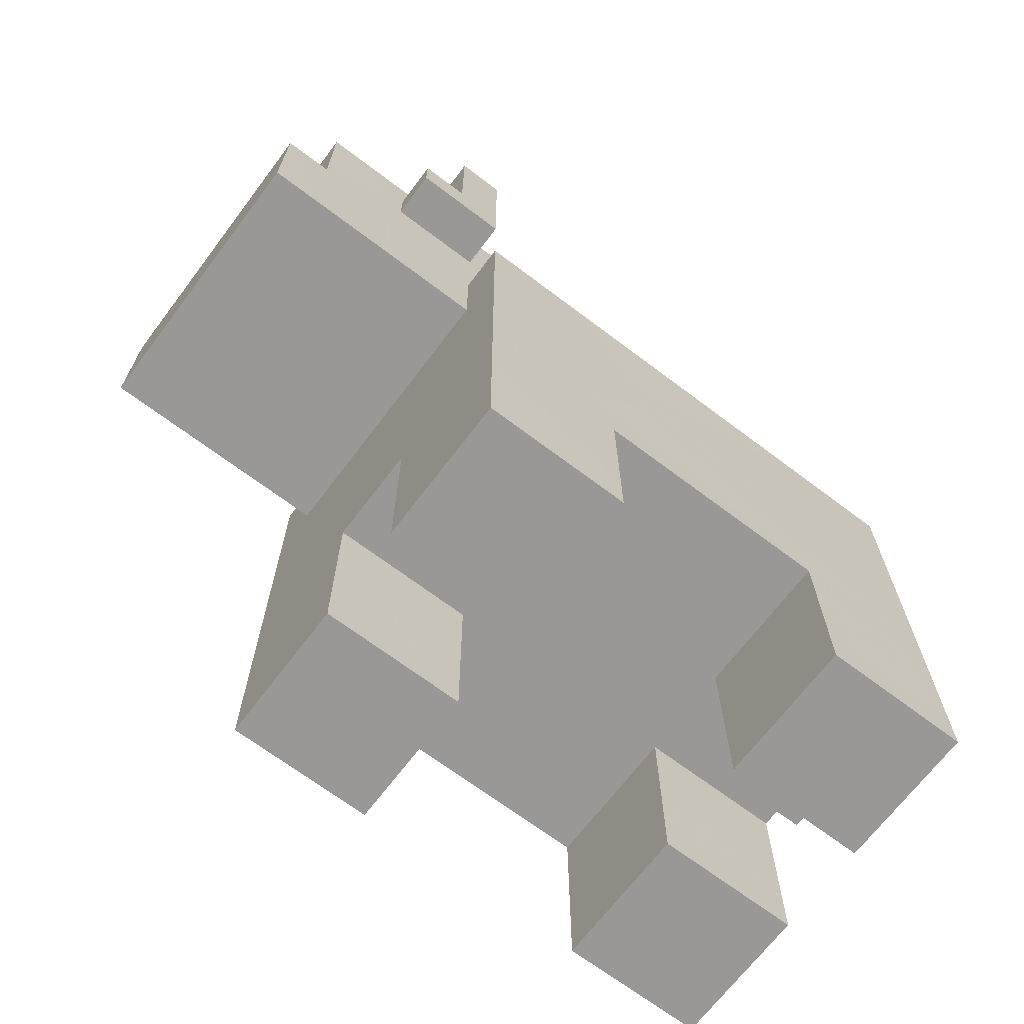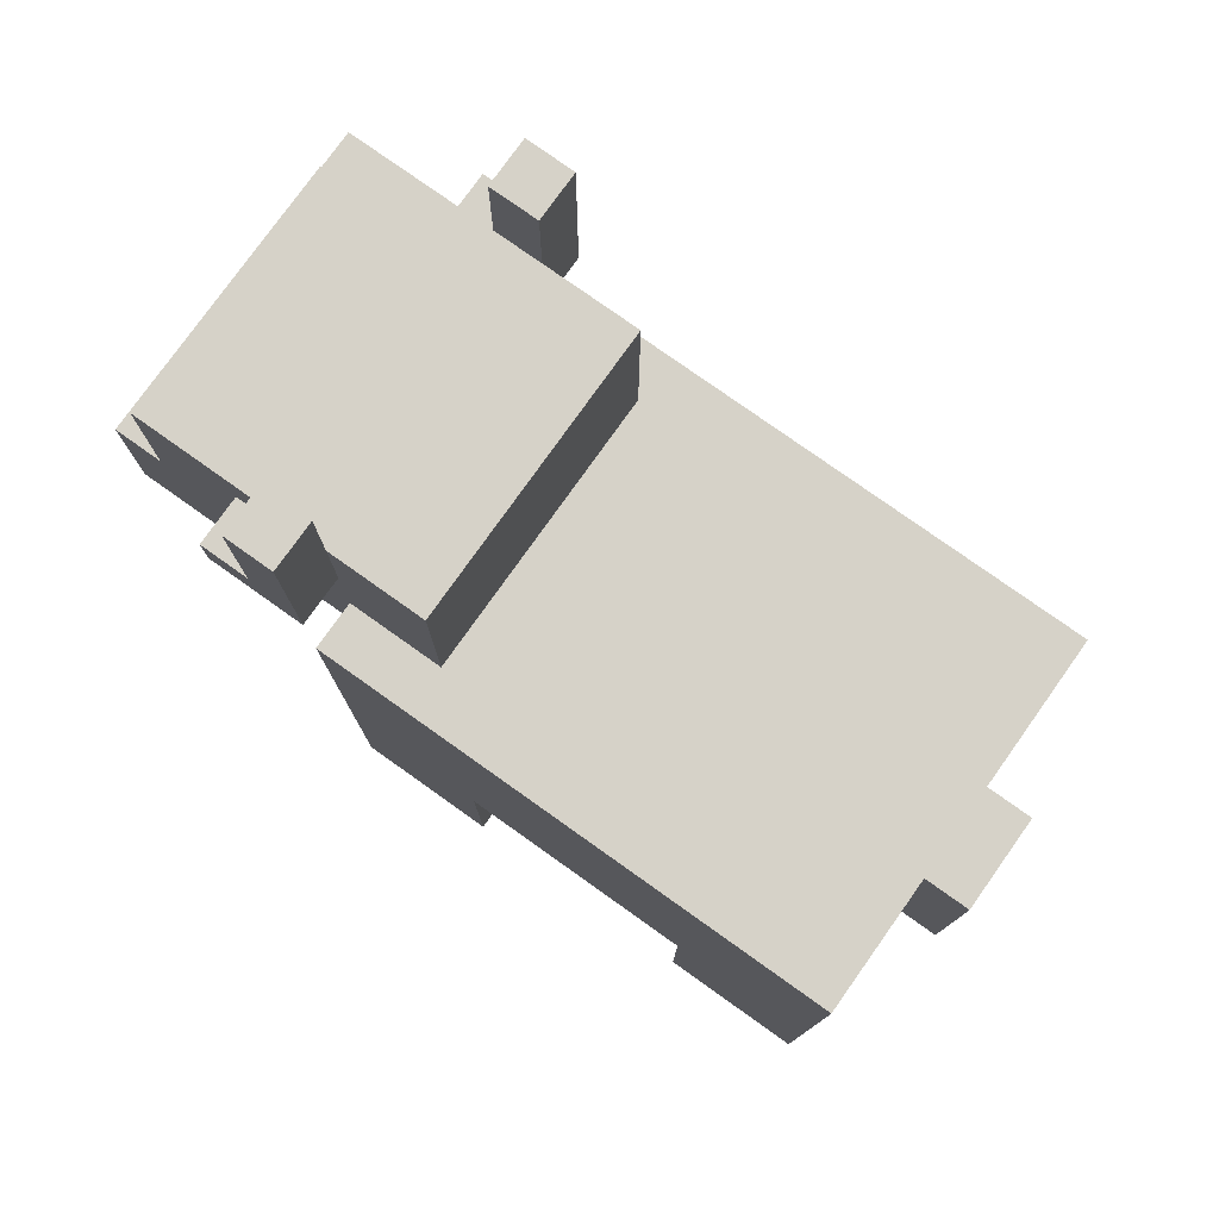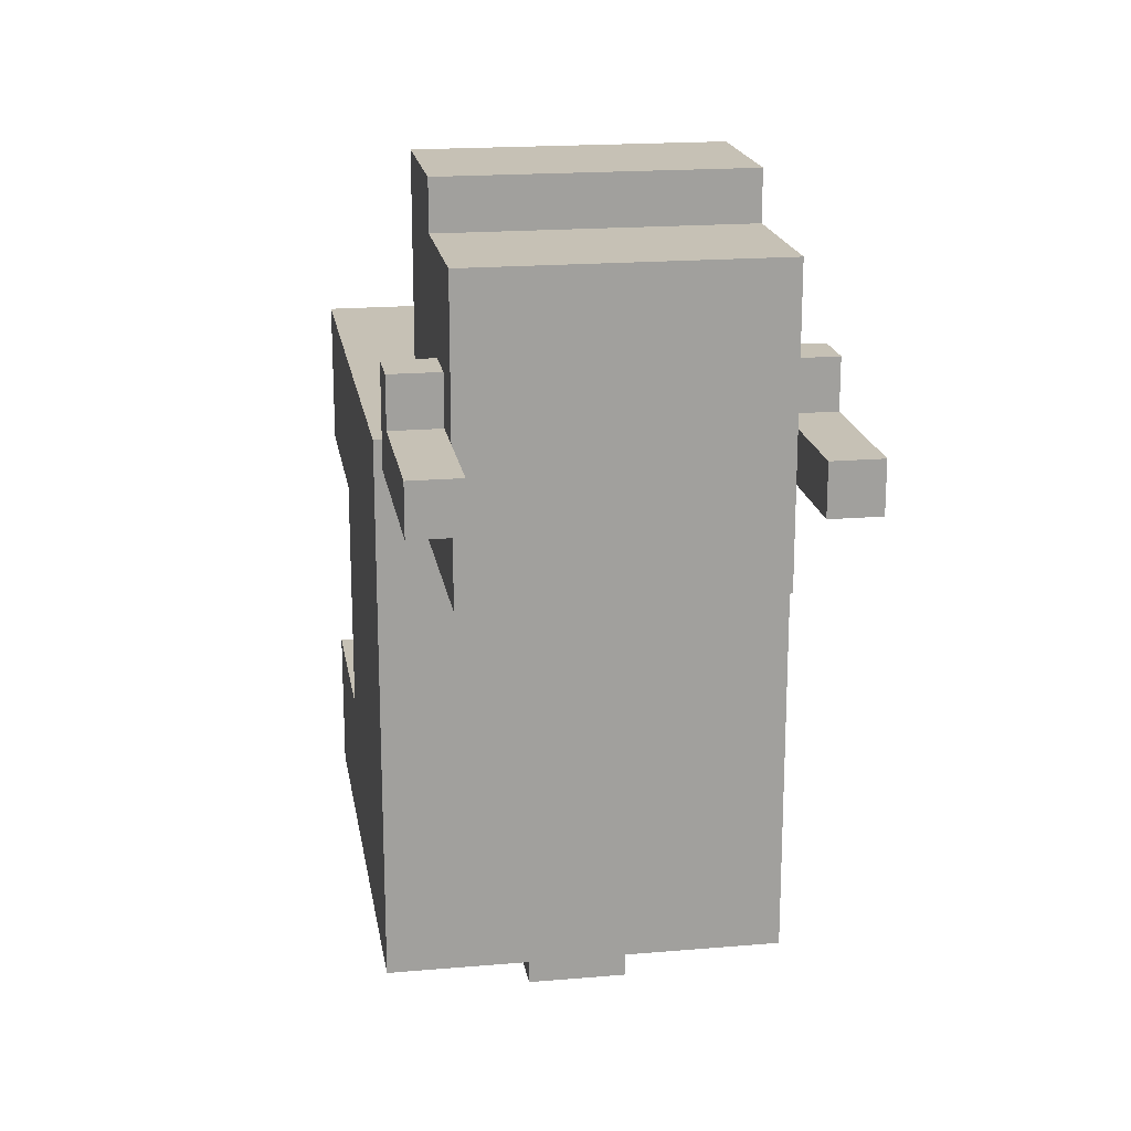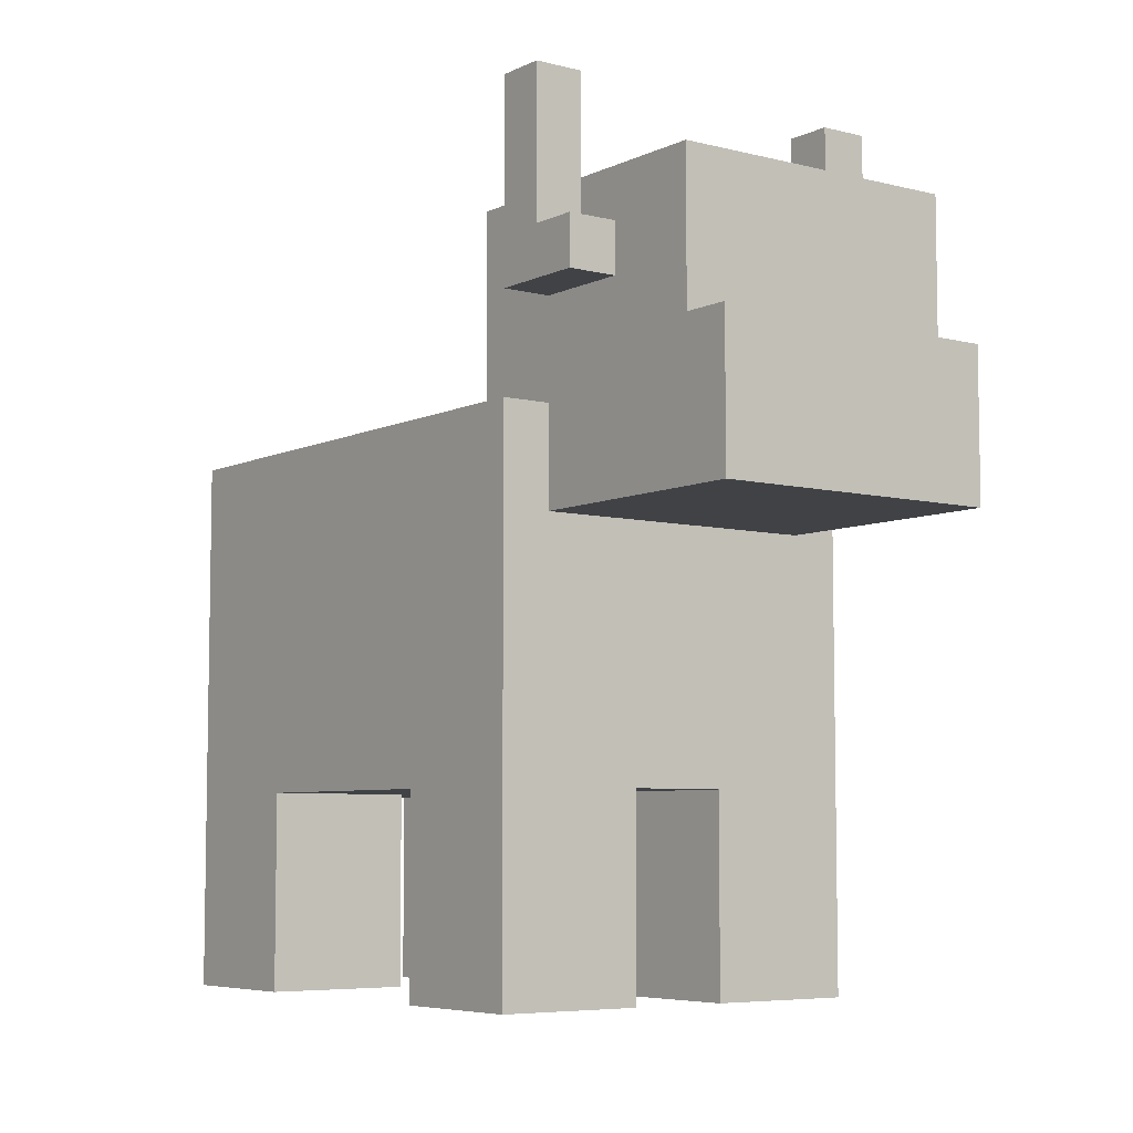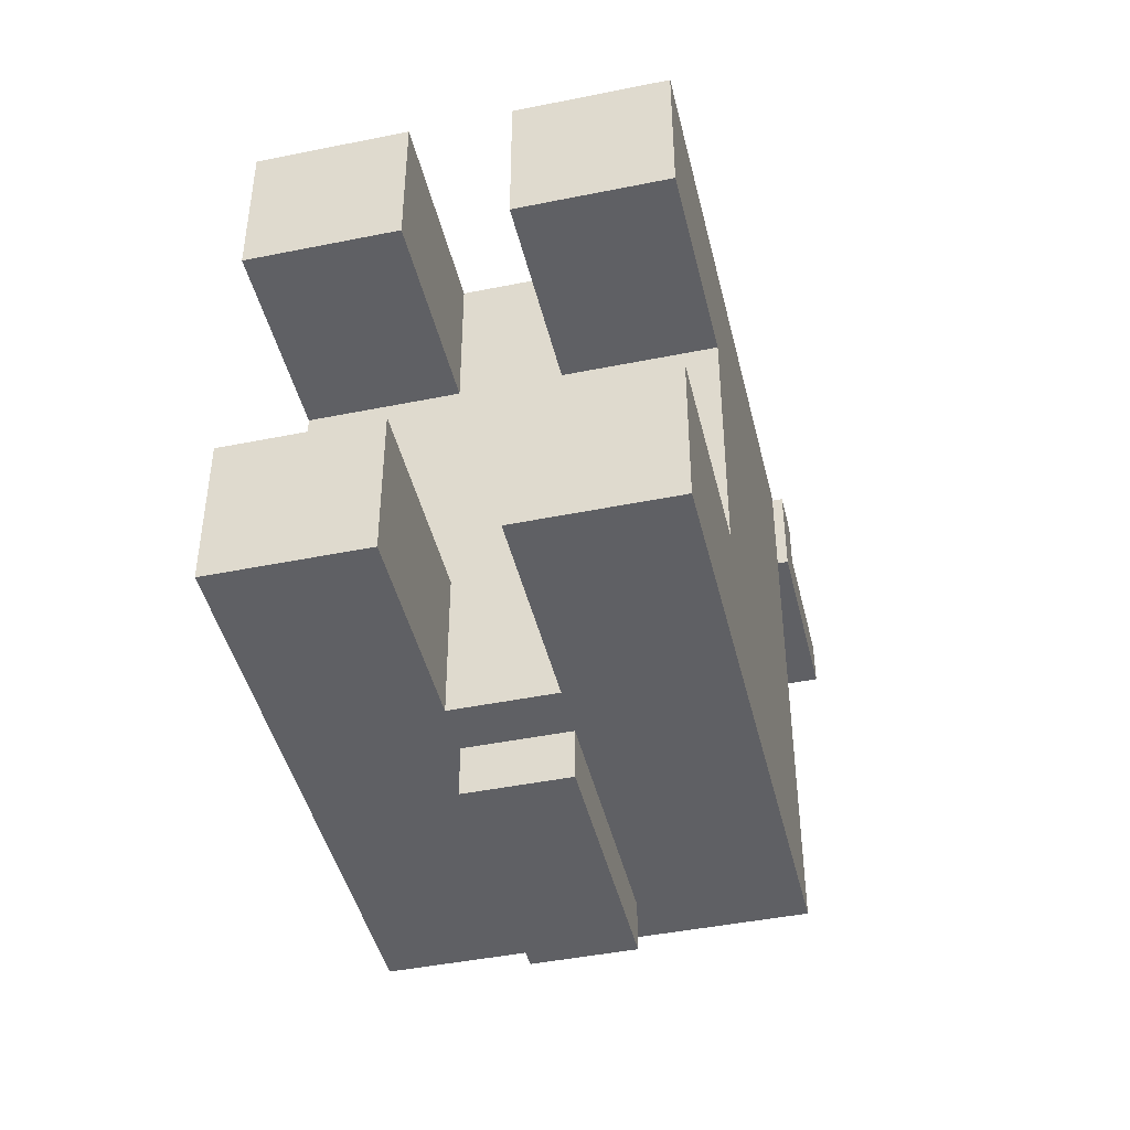
<metadata>
{"format":"obj","ext":"obj","renderer":"f3d","projection":"perspective","resolution":1024,"background":"white","views":[{"elev":-68.7,"azim":52.9,"up":"+Y"},{"elev":77.9,"azim":125.4,"up":"+Y"},{"elev":18.8,"azim":170.8,"up":"+Z"},{"elev":-6.4,"azim":-36.5,"up":"+Y"},{"elev":-44.5,"azim":13.3,"up":"+Z"}]}
</metadata>
<code>
v -4.5 0 3.5
v -4.5 0 0.5
v -4.5 0 -4.5
v -4.5 0 -7.5
v -4.5 1 3.5
v -4.5 1 0.5
v -4.5 1 -4.5
v -4.5 1 -7.5
v -4.5 4 3.5
v -4.5 4 1.5
v -4.5 4 0.5
v -4.5 4 -4.5
v -4.5 5 1.5
v -4.5 5 -0.5
v -4.5 7 -1.5
v -4.5 7 -6.5
v -4.5 8 3.5
v -4.5 8 2.5
v -4.5 10 2.5
v -4.5 10 -0.5
v -4.5 11 3.5
v -4.5 11 -1.5
v -4.5 11 -6.5
v -4.5 11 -7.5
v -4.5 13 5.5
v -4.5 13 3.5
v -4.5 14 5.5
v -4.5 14 4.5
v -4.5 17 4.5
v -4.5 17 3.5
v -3.5 9 8.5
v -3.5 9 7.5
v -3.5 9 3.5
v -3.5 11 3.5
v -3.5 11 1.5
v -3.5 12 8.5
v -3.5 12 7.5
v -3.5 12 2.5
v -3.5 12 1.5
v -3.5 13 5.5
v -3.5 13 3.5
v -3.5 14 5.5
v -3.5 14 4.5
v -3.5 15 7.5
v -3.5 15 4.5
v -3.5 15 3.5
v -3.5 15 2.5
v -3.5 15 1.5
v -1.5 5 -7.5
v -1.5 5 -8.5
v -1.5 7 -7.5
v -1.5 7 -8.5
v -1.5 10 -7.5
v -1.5 10 -8.5
v 0.5 0 3.5
v 0.5 0 0.5
v 0.5 0 -4.5
v 0.5 0 -7.5
v 0.5 1 3.5
v 0.5 1 0.5
v 0.5 1 -4.5
v 0.5 1 -7.5
v 0.5 4 3.5
v 0.5 4 0.5
v 0.5 4 -4.5
v 0.5 4 -7.5
v 2.5 15 4.5
v 2.5 15 3.5
v 2.5 17 4.5
v 2.5 17 3.5
v -3.5 15 4.5
v -3.5 15 3.5
v -3.5 17 4.5
v -3.5 17 3.5
v -1.5 0 3.5
v -1.5 0 0.5
v -1.5 0 -4.5
v -1.5 0 -7.5
v -1.5 1 3.5
v -1.5 1 0.5
v -1.5 1 -4.5
v -1.5 1 -7.5
v -1.5 4 3.5
v -1.5 4 0.5
v -1.5 4 -4.5
v -1.5 4 -7.5
v 0.5 5 -7.5
v 0.5 5 -8.5
v 0.5 7 -7.5
v 0.5 7 -8.5
v 0.5 10 -7.5
v 0.5 10 -8.5
v 2.5 9 8.5
v 2.5 9 7.5
v 2.5 9 3.5
v 2.5 11 3.5
v 2.5 11 1.5
v 2.5 12 8.5
v 2.5 12 7.5
v 2.5 13 5.5
v 2.5 13 3.5
v 2.5 14 5.5
v 2.5 14 4.5
v 2.5 15 7.5
v 2.5 15 4.5
v 2.5 15 3.5
v 2.5 15 1.5
v 3.5 0 3.5
v 3.5 0 0.5
v 3.5 0 -4.5
v 3.5 0 -7.5
v 3.5 1 3.5
v 3.5 1 0.5
v 3.5 1 -4.5
v 3.5 1 -6.5
v 3.5 1 -7.5
v 3.5 3 3.5
v 3.5 3 1.5
v 3.5 4 0.5
v 3.5 4 -4.5
v 3.5 4 -6.5
v 3.5 4 -7.5
v 3.5 5 2.5
v 3.5 5 1.5
v 3.5 7 -0.5
v 3.5 7 -5.5
v 3.5 8 3.5
v 3.5 8 2.5
v 3.5 8 1.5
v 3.5 8 -0.5
v 3.5 11 3.5
v 3.5 11 1.5
v 3.5 11 -5.5
v 3.5 11 -7.5
v 3.5 13 5.5
v 3.5 13 3.5
v 3.5 14 5.5
v 3.5 14 4.5
v 3.5 17 4.5
v 3.5 17 3.5
v -3.5 9 8.5
v -3.5 12 8.5
v -2.5 10 8.5
v -2.5 11 8.5
v -1.5 10 8.5
v -1.5 11 8.5
v 0.5 10 8.5
v 0.5 11 8.5
v 1.5 10 8.5
v 1.5 11 8.5
v 2.5 9 8.5
v 2.5 12 8.5
v -3.5 12 7.5
v -3.5 15 7.5
v -2.5 12 7.5
v -2.5 14 7.5
v -1.5 12 7.5
v -1.5 14 7.5
v 0.5 12 7.5
v 0.5 14 7.5
v 1.5 12 7.5
v 1.5 14 7.5
v 2.5 12 7.5
v 2.5 15 7.5
v -4.5 13 5.5
v -4.5 14 5.5
v -3.5 13 5.5
v -3.5 14 5.5
v 2.5 13 5.5
v 2.5 14 5.5
v 3.5 13 5.5
v 3.5 14 5.5
v -4.5 14 4.5
v -4.5 17 4.5
v -3.5 14 4.5
v -3.5 15 4.5
v -3.5 17 4.5
v 2.5 14 4.5
v 2.5 15 4.5
v 2.5 17 4.5
v 3.5 14 4.5
v 3.5 17 4.5
v -4.5 0 3.5
v -4.5 1 3.5
v -4.5 4 3.5
v -4.5 8 3.5
v -4.5 11 3.5
v -3.5 9 3.5
v -3.5 11 3.5
v -2.5 4 3.5
v -2.5 8 3.5
v -1.5 0 3.5
v -1.5 1 3.5
v -1.5 4 3.5
v 0.5 0 3.5
v 0.5 1 3.5
v 0.5 4 3.5
v 0.5 8 3.5
v 1.5 3 3.5
v 1.5 4 3.5
v 2.5 9 3.5
v 2.5 11 3.5
v 3.5 0 3.5
v 3.5 1 3.5
v 3.5 3 3.5
v 3.5 8 3.5
v 3.5 11 3.5
v -4.5 0 -4.5
v -4.5 1 -4.5
v -4.5 4 -4.5
v -1.5 0 -4.5
v -1.5 1 -4.5
v -1.5 4 -4.5
v 0.5 0 -4.5
v 0.5 1 -4.5
v 0.5 4 -4.5
v 3.5 0 -4.5
v 3.5 1 -4.5
v 3.5 4 -4.5
v -4.5 13 3.5
v -4.5 17 3.5
v -3.5 13 3.5
v -3.5 15 3.5
v -3.5 17 3.5
v 2.5 13 3.5
v 2.5 15 3.5
v 2.5 17 3.5
v 3.5 13 3.5
v 3.5 17 3.5
v -3.5 11 1.5
v -3.5 12 1.5
v -3.5 15 1.5
v 0.5 12 1.5
v 0.5 15 1.5
v 2.5 11 1.5
v 2.5 15 1.5
v -4.5 0 0.5
v -4.5 1 0.5
v -4.5 4 0.5
v -1.5 0 0.5
v -1.5 1 0.5
v -1.5 4 0.5
v 0.5 0 0.5
v 0.5 1 0.5
v 0.5 4 0.5
v 3.5 0 0.5
v 3.5 1 0.5
v 3.5 4 0.5
v -4.5 0 -7.5
v -4.5 1 -7.5
v -4.5 11 -7.5
v -1.5 0 -7.5
v -1.5 1 -7.5
v -1.5 4 -7.5
v -1.5 5 -7.5
v -1.5 7 -7.5
v -1.5 10 -7.5
v 0.5 0 -7.5
v 0.5 1 -7.5
v 0.5 4 -7.5
v 0.5 5 -7.5
v 0.5 7 -7.5
v 0.5 10 -7.5
v 1.5 1 -7.5
v 1.5 4 -7.5
v 3.5 0 -7.5
v 3.5 1 -7.5
v 3.5 4 -7.5
v 3.5 11 -7.5
v -1.5 5 -8.5
v -1.5 7 -8.5
v -1.5 10 -8.5
v 0.5 5 -8.5
v 0.5 7 -8.5
v 0.5 10 -8.5
v -4.5 0 3.5
v -1.5 0 3.5
v 0.5 0 3.5
v 3.5 0 3.5
v -4.5 0 0.5
v -1.5 0 0.5
v 0.5 0 0.5
v 3.5 0 0.5
v -4.5 0 -4.5
v -1.5 0 -4.5
v 0.5 0 -4.5
v 3.5 0 -4.5
v -4.5 0 -7.5
v -1.5 0 -7.5
v 0.5 0 -7.5
v 3.5 0 -7.5
v -1.5 4 3.5
v 0.5 4 3.5
v -4.5 4 0.5
v -1.5 4 0.5
v 0.5 4 0.5
v 3.5 4 0.5
v -4.5 4 -4.5
v -1.5 4 -4.5
v 0.5 4 -4.5
v 3.5 4 -4.5
v -1.5 4 -7.5
v 0.5 4 -7.5
v -1.5 5 -7.5
v 0.5 5 -7.5
v -1.5 5 -8.5
v 0.5 5 -8.5
v -3.5 9 8.5
v 2.5 9 8.5
v -3.5 9 7.5
v 2.5 9 7.5
v -3.5 9 3.5
v 2.5 9 3.5
v -4.5 13 5.5
v -3.5 13 5.5
v 2.5 13 5.5
v 3.5 13 5.5
v -4.5 13 3.5
v -3.5 13 3.5
v 2.5 13 3.5
v 3.5 13 3.5
v -1.5 10 -7.5
v 0.5 10 -7.5
v -1.5 10 -8.5
v 0.5 10 -8.5
v -4.5 11 3.5
v -3.5 11 3.5
v 2.5 11 3.5
v 3.5 11 3.5
v -3.5 11 1.5
v 2.5 11 1.5
v 3.5 11 1.5
v -0.5 11 0.5
v 2.5 11 0.5
v -4.5 11 -1.5
v -3.5 11 -1.5
v -3.5 11 -2.5
v -1.5 11 -2.5
v -0.5 11 -4.5
v 2.5 11 -4.5
v 2.5 11 -5.5
v 3.5 11 -5.5
v -4.5 11 -6.5
v -1.5 11 -6.5
v -4.5 11 -7.5
v 3.5 11 -7.5
v -3.5 12 8.5
v 2.5 12 8.5
v -3.5 12 7.5
v -2.5 12 7.5
v -1.5 12 7.5
v 0.5 12 7.5
v 1.5 12 7.5
v 2.5 12 7.5
v -4.5 14 5.5
v -3.5 14 5.5
v 2.5 14 5.5
v 3.5 14 5.5
v -4.5 14 4.5
v -3.5 14 4.5
v 2.5 14 4.5
v 3.5 14 4.5
v -3.5 15 7.5
v 2.5 15 7.5
v -3.5 15 4.5
v 2.5 15 4.5
v -3.5 15 3.5
v 2.5 15 3.5
v -3.5 15 2.5
v 0.5 15 2.5
v -3.5 15 1.5
v 0.5 15 1.5
v 2.5 15 1.5
v -4.5 17 4.5
v -3.5 17 4.5
v 2.5 17 4.5
v 3.5 17 4.5
v -4.5 17 3.5
v -3.5 17 3.5
v 2.5 17 3.5
v 3.5 17 3.5
f 5 2 1
f 6 2 5
f 7 4 3
f 8 4 7
f 9 6 5
f 10 6 9
f 11 6 10
f 12 8 7
f 13 11 10
f 13 12 11
f 13 10 9
f 14 12 13
f 15 12 14
f 16 8 12
f 16 12 15
f 17 13 9
f 17 14 13
f 18 14 17
f 19 18 17
f 19 14 18
f 20 15 14
f 20 14 19
f 21 19 17
f 21 20 19
f 22 15 20
f 22 20 21
f 22 16 15
f 23 8 16
f 23 16 22
f 24 8 23
f 27 26 25
f 28 26 27
f 29 26 28
f 30 26 29
f 34 33 32
f 36 32 31
f 37 35 34
f 37 32 36
f 37 34 32
f 38 35 37
f 39 35 38
f 40 38 37
f 41 38 40
f 42 40 37
f 44 42 37
f 44 43 42
f 45 43 44
f 46 38 41
f 47 39 38
f 47 38 46
f 48 39 47
f 51 50 49
f 52 50 51
f 53 52 51
f 54 52 53
f 59 56 55
f 60 56 59
f 61 58 57
f 62 58 61
f 63 60 59
f 64 60 63
f 65 62 61
f 66 62 65
f 69 68 67
f 70 68 69
f 71 72 73
f 73 72 74
f 75 76 79
f 79 76 80
f 77 78 81
f 81 78 82
f 79 80 83
f 83 80 84
f 81 82 85
f 85 82 86
f 87 88 89
f 89 88 90
f 89 90 91
f 91 90 92
f 94 95 96
f 93 94 98
f 96 97 99
f 98 94 99
f 94 96 99
f 99 97 100
f 100 97 101
f 99 100 102
f 99 102 104
f 102 103 104
f 104 103 105
f 101 97 106
f 106 97 107
f 108 109 112
f 112 109 113
f 110 111 114
f 114 111 115
f 115 111 116
f 112 113 117
f 117 113 118
f 118 113 119
f 114 115 120
f 115 116 121
f 120 115 121
f 121 116 122
f 117 118 123
f 118 119 124
f 123 118 124
f 119 120 124
f 121 122 124
f 120 121 124
f 123 124 125
f 124 122 125
f 125 122 126
f 117 123 127
f 123 125 128
f 127 123 128
f 128 125 129
f 125 126 130
f 129 125 130
f 128 129 131
f 127 128 131
f 129 130 132
f 131 129 132
f 126 122 133
f 132 130 133
f 130 126 133
f 133 122 134
f 135 136 137
f 137 136 138
f 138 136 139
f 139 136 140
f 143 142 141
f 144 142 143
f 145 143 141
f 145 144 143
f 146 142 144
f 146 144 145
f 147 145 141
f 147 146 145
f 148 142 146
f 148 146 147
f 149 147 141
f 149 148 147
f 150 142 148
f 150 148 149
f 151 149 141
f 151 150 149
f 152 142 150
f 152 150 151
f 155 154 153
f 156 154 155
f 157 156 155
f 158 154 156
f 158 156 157
f 159 158 157
f 160 154 158
f 160 158 159
f 161 160 159
f 162 154 160
f 162 160 161
f 163 162 161
f 164 154 162
f 164 162 163
f 167 166 165
f 168 166 167
f 171 170 169
f 172 170 171
f 175 174 173
f 176 174 175
f 177 174 176
f 181 179 178
f 181 180 179
f 182 180 181
f 188 187 186
f 189 187 188
f 190 185 184
f 190 186 185
f 191 188 186
f 191 186 190
f 192 184 183
f 193 190 184
f 193 184 192
f 193 191 190
f 194 191 193
f 197 191 194
f 198 188 191
f 198 191 197
f 199 197 196
f 200 198 197
f 200 197 199
f 201 188 198
f 203 196 195
f 204 199 196
f 204 196 203
f 205 200 199
f 205 199 204
f 206 198 200
f 206 200 205
f 206 202 201
f 206 201 198
f 207 202 206
f 211 209 208
f 212 210 209
f 212 209 211
f 213 210 212
f 217 215 214
f 218 216 215
f 218 215 217
f 219 216 218
f 220 221 222
f 222 221 223
f 223 221 224
f 225 226 228
f 226 227 228
f 228 227 229
f 230 231 233
f 231 232 233
f 233 232 234
f 230 233 235
f 233 234 235
f 235 234 236
f 237 238 240
f 238 239 241
f 240 238 241
f 241 239 242
f 243 244 246
f 244 245 247
f 246 244 247
f 247 245 248
f 249 250 252
f 250 251 253
f 252 250 253
f 253 251 254
f 254 251 255
f 255 251 256
f 256 251 257
f 254 255 260
f 260 255 261
f 257 251 263
f 261 262 264
f 262 263 264
f 258 259 264
f 259 260 264
f 260 261 264
f 264 263 265
f 258 264 266
f 264 265 267
f 266 264 267
f 265 263 268
f 267 265 268
f 263 251 269
f 268 263 269
f 270 271 273
f 271 272 274
f 273 271 274
f 274 272 275
f 280 277 276
f 281 277 280
f 282 279 278
f 283 279 282
f 288 285 284
f 289 285 288
f 290 287 286
f 291 287 290
f 295 293 292
f 296 293 295
f 298 295 294
f 298 297 296
f 298 296 295
f 299 297 298
f 300 297 299
f 301 297 300
f 302 300 299
f 303 300 302
f 306 305 304
f 307 305 306
f 310 309 308
f 311 309 310
f 312 311 310
f 313 311 312
f 318 315 314
f 319 315 318
f 320 317 316
f 321 317 320
f 322 323 324
f 324 323 325
f 326 327 330
f 328 329 331
f 331 329 332
f 330 331 333
f 331 332 334
f 333 331 334
f 326 330 335
f 330 333 335
f 335 333 336
f 335 336 337
f 336 333 337
f 337 333 338
f 333 334 339
f 338 333 339
f 334 332 340
f 339 334 340
f 339 340 341
f 340 332 341
f 341 332 342
f 337 338 343
f 335 337 343
f 338 339 344
f 343 338 344
f 341 342 344
f 339 341 344
f 343 344 345
f 344 342 346
f 345 344 346
f 347 348 349
f 349 348 350
f 350 348 351
f 351 348 352
f 352 348 353
f 353 348 354
f 355 356 359
f 359 356 360
f 357 358 361
f 361 358 362
f 363 364 365
f 365 364 366
f 365 366 367
f 367 366 368
f 367 368 369
f 369 368 370
f 369 370 371
f 370 368 372
f 371 370 372
f 372 368 373
f 374 375 378
f 378 375 379
f 376 377 380
f 380 377 381

</code>
